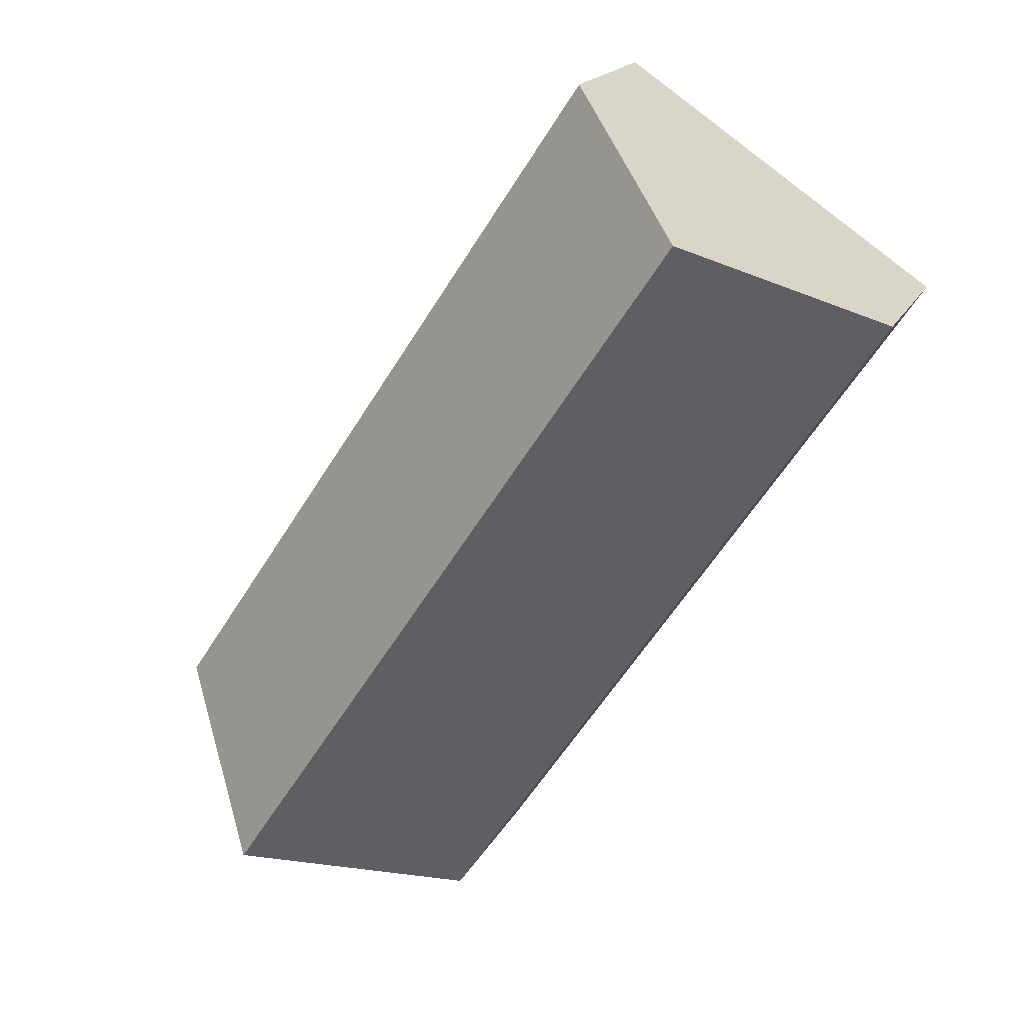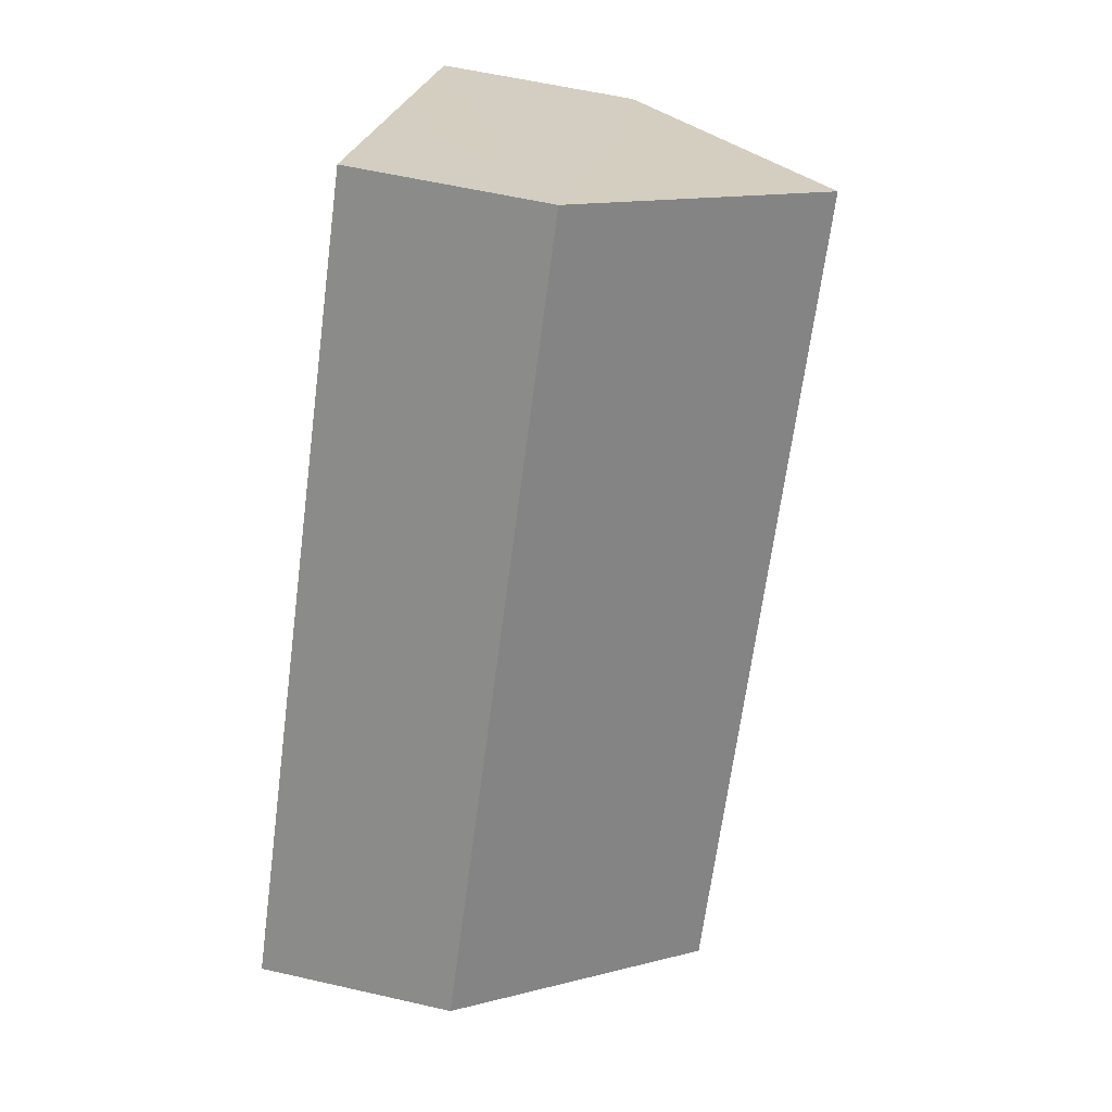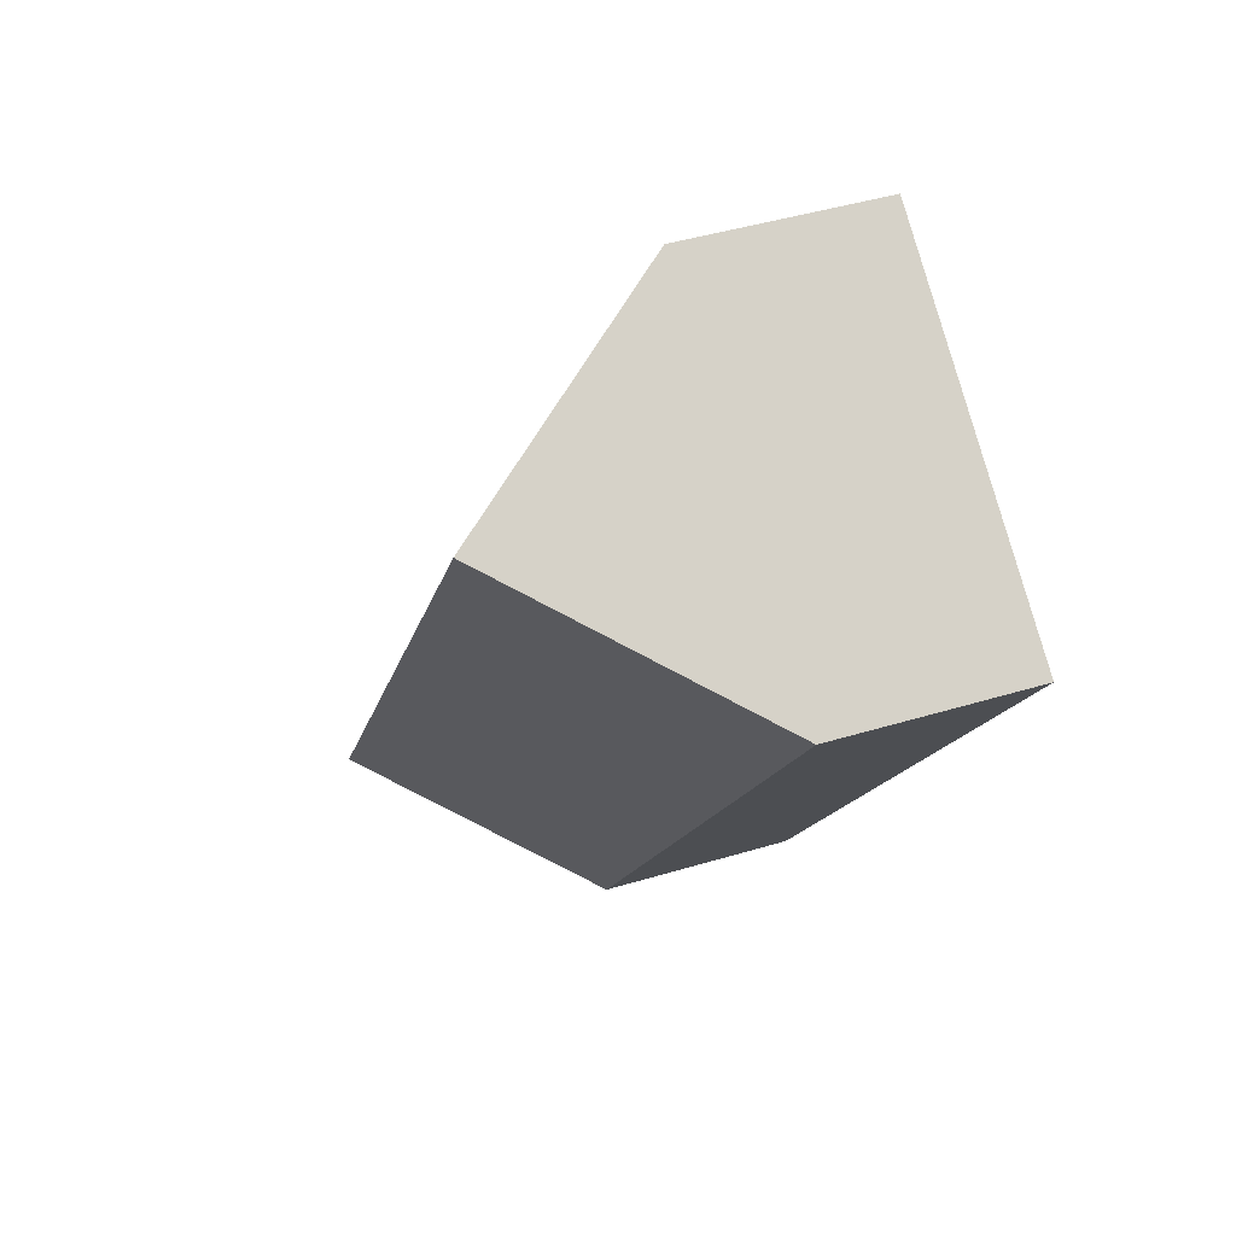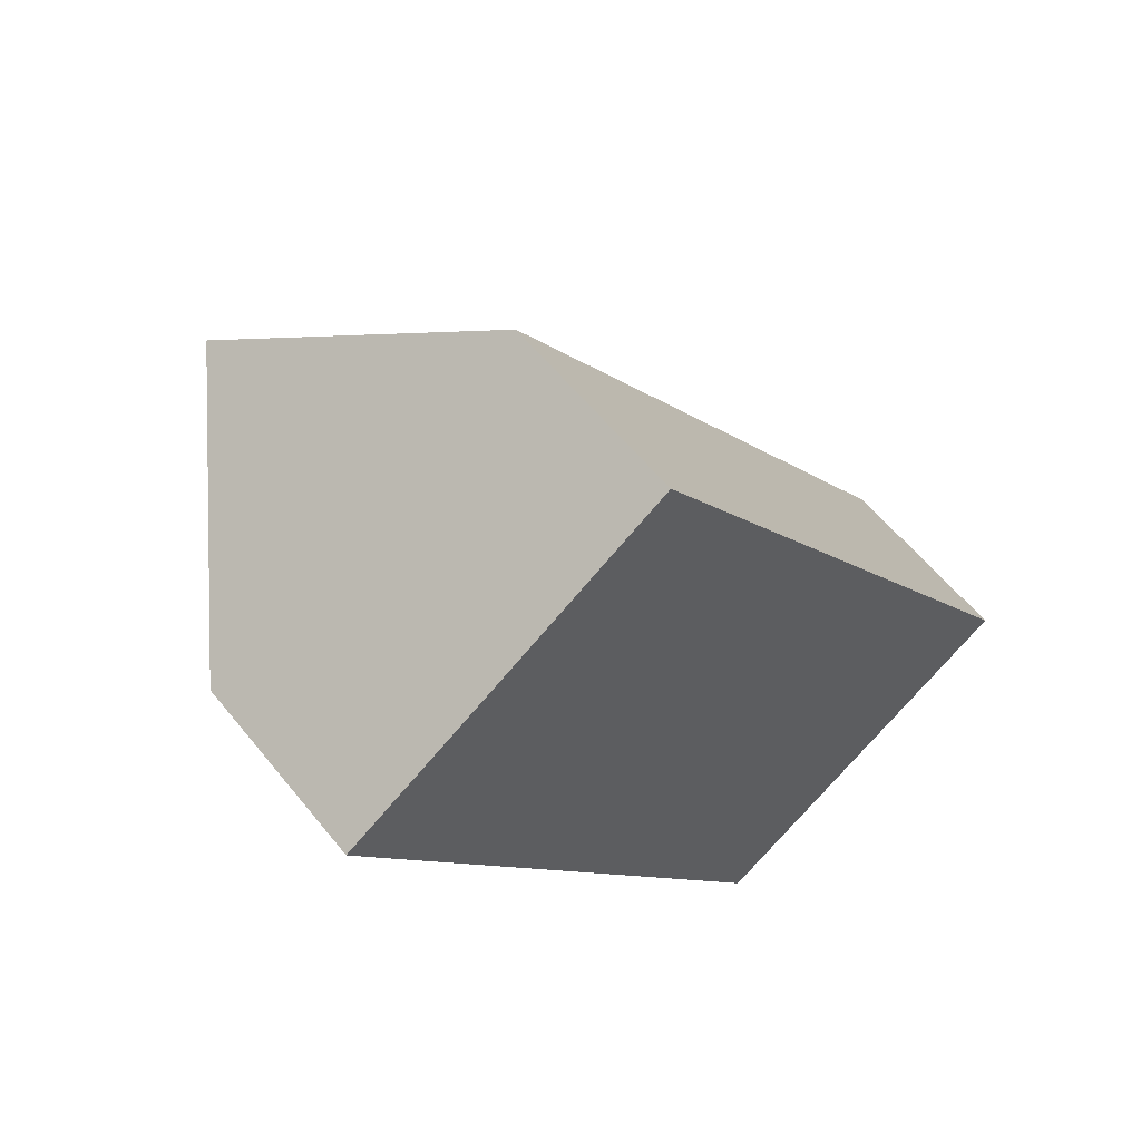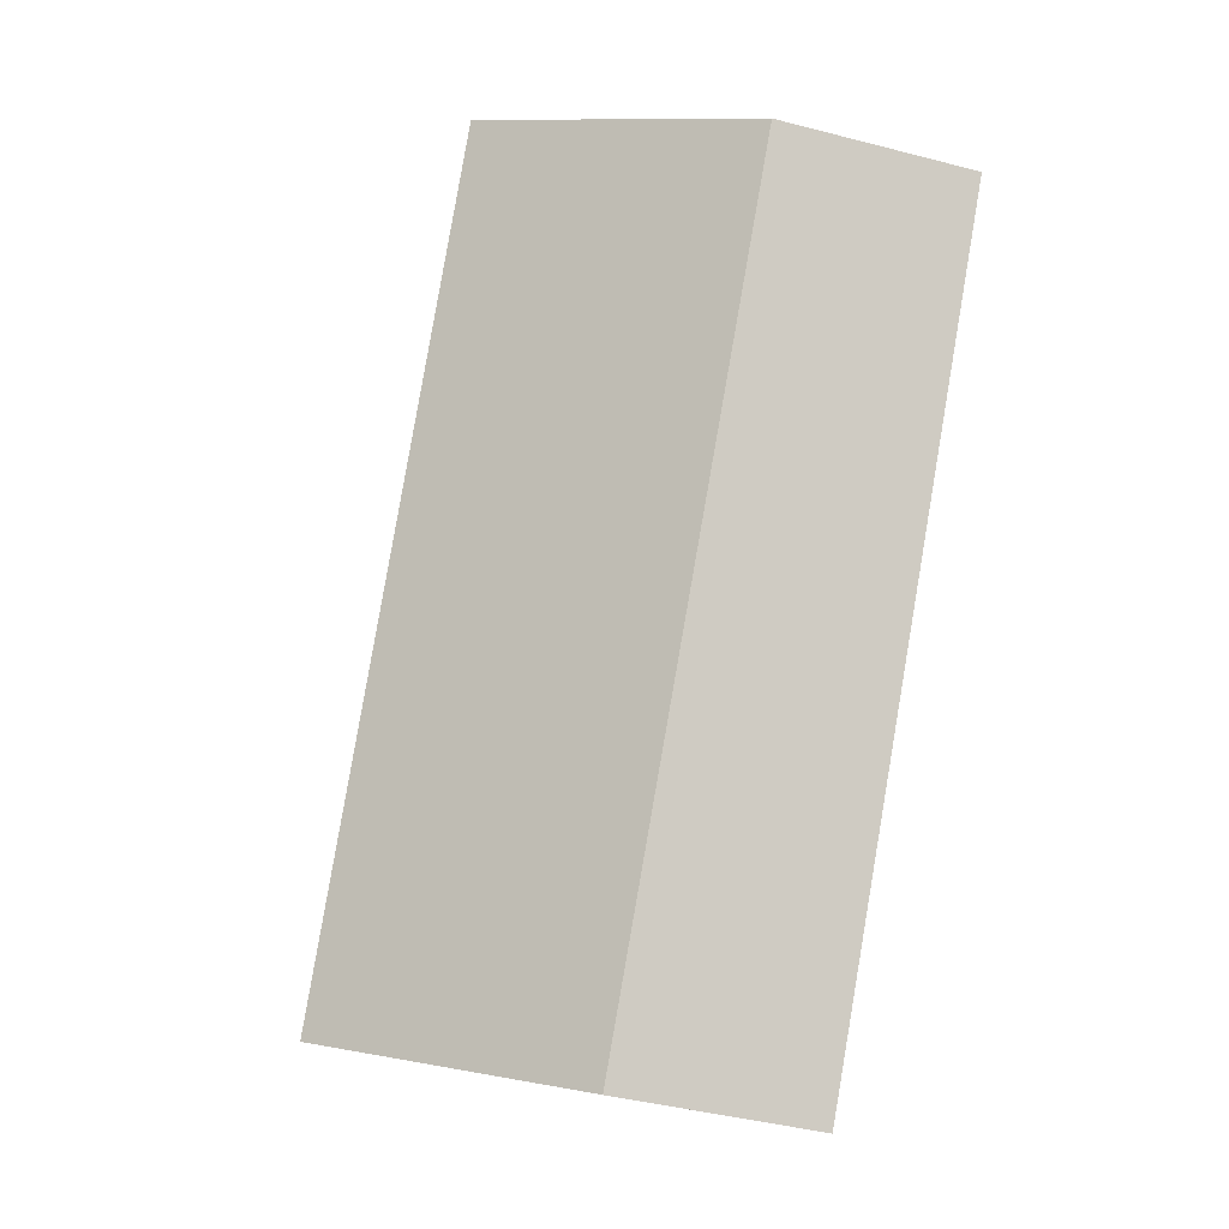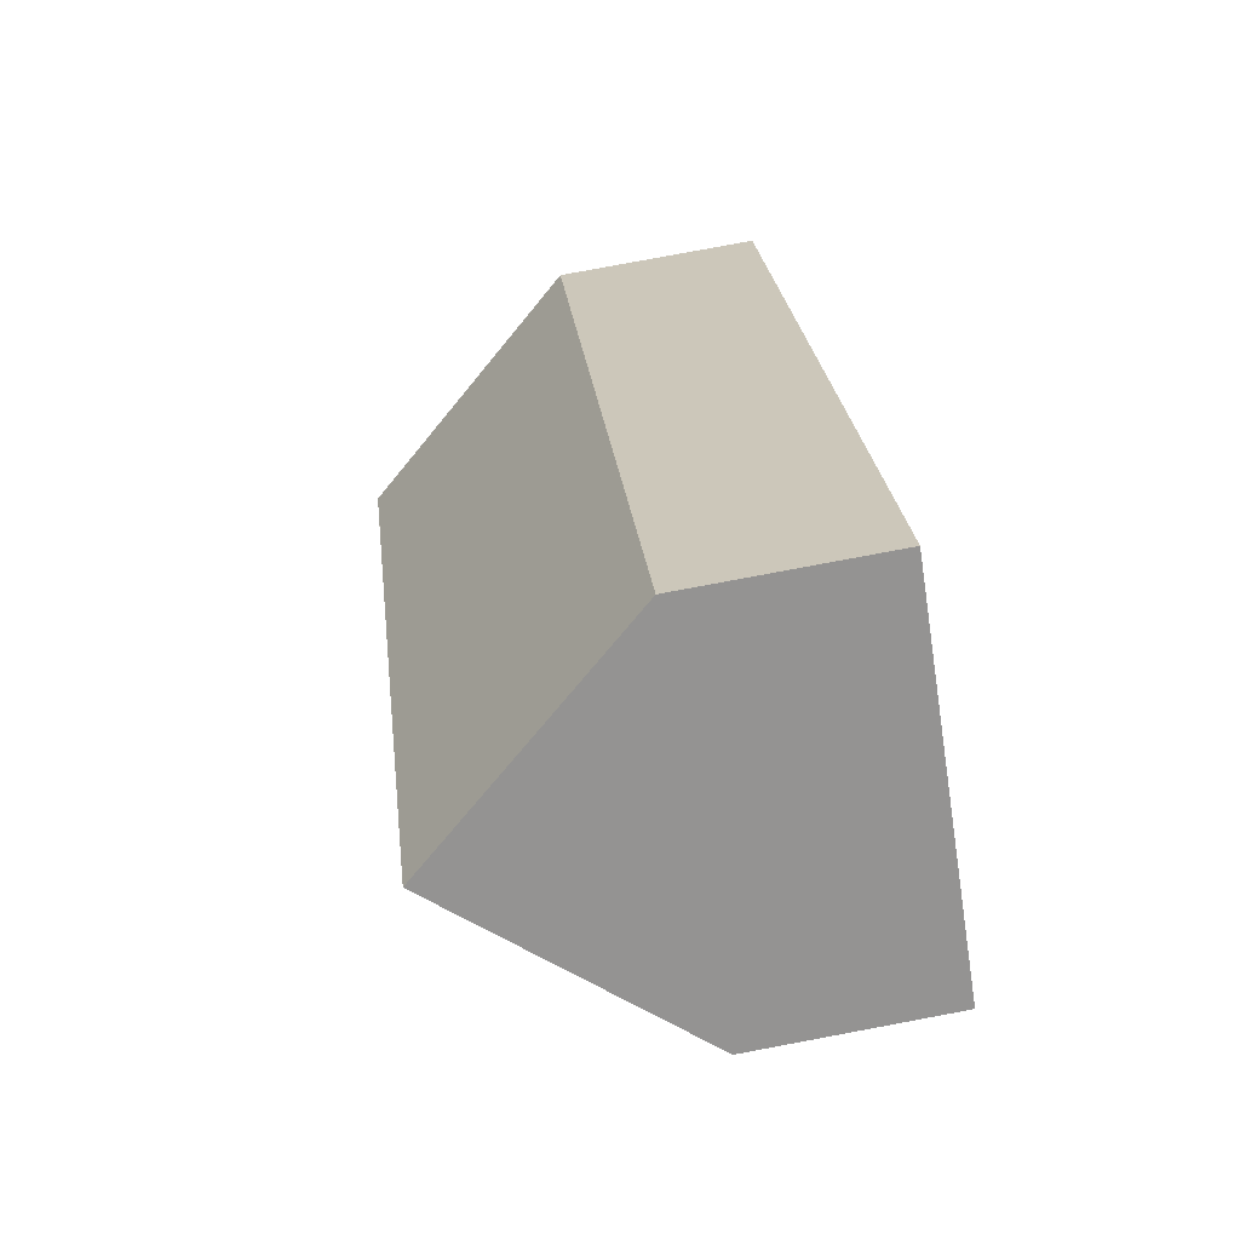
<metadata>
{"format":"obj","ext":"obj","renderer":"f3d","projection":"perspective","resolution":1024,"background":"white","views":[{"elev":18.0,"azim":-160.3,"up":"+Z"},{"elev":58.4,"azim":103.3,"up":"+Z"},{"elev":44.6,"azim":-109.4,"up":"+Z"},{"elev":58.6,"azim":-38.5,"up":"+Z"},{"elev":-41.7,"azim":-107.5,"up":"+Z"},{"elev":79.8,"azim":-100.6,"up":"+Z"}]}
</metadata>
<code>
v  14.92 9.926 -13.81
v  7.832 4.637 5.337
v  18.86 4.637 -11.2
v  3.931 9.926 2.679
v  11.03 4.693 -16.39
v  0 4.596 2.814e-16
v  11.03 1.004e-15 -16.39
v  0 0 0
v  3.931 -1.64e-16 2.679
v  7.832 -3.268e-16 5.337
v  18.86 6.86e-16 -11.2
v  14.92 8.458e-16 -13.81
g defaultobject
f 1 2 3
f 2 1 4
f 5 4 1
f 4 5 6
f 7 6 5
f 6 7 8
f 6 2 4
f 2 6 8
f 2 8 9
f 2 9 10
f 10 3 2
f 3 10 11
f 3 5 1
f 5 3 7
f 7 3 12
f 12 3 11
f 9 11 10
f 11 9 8
f 11 8 12
f 12 8 7

</code>
